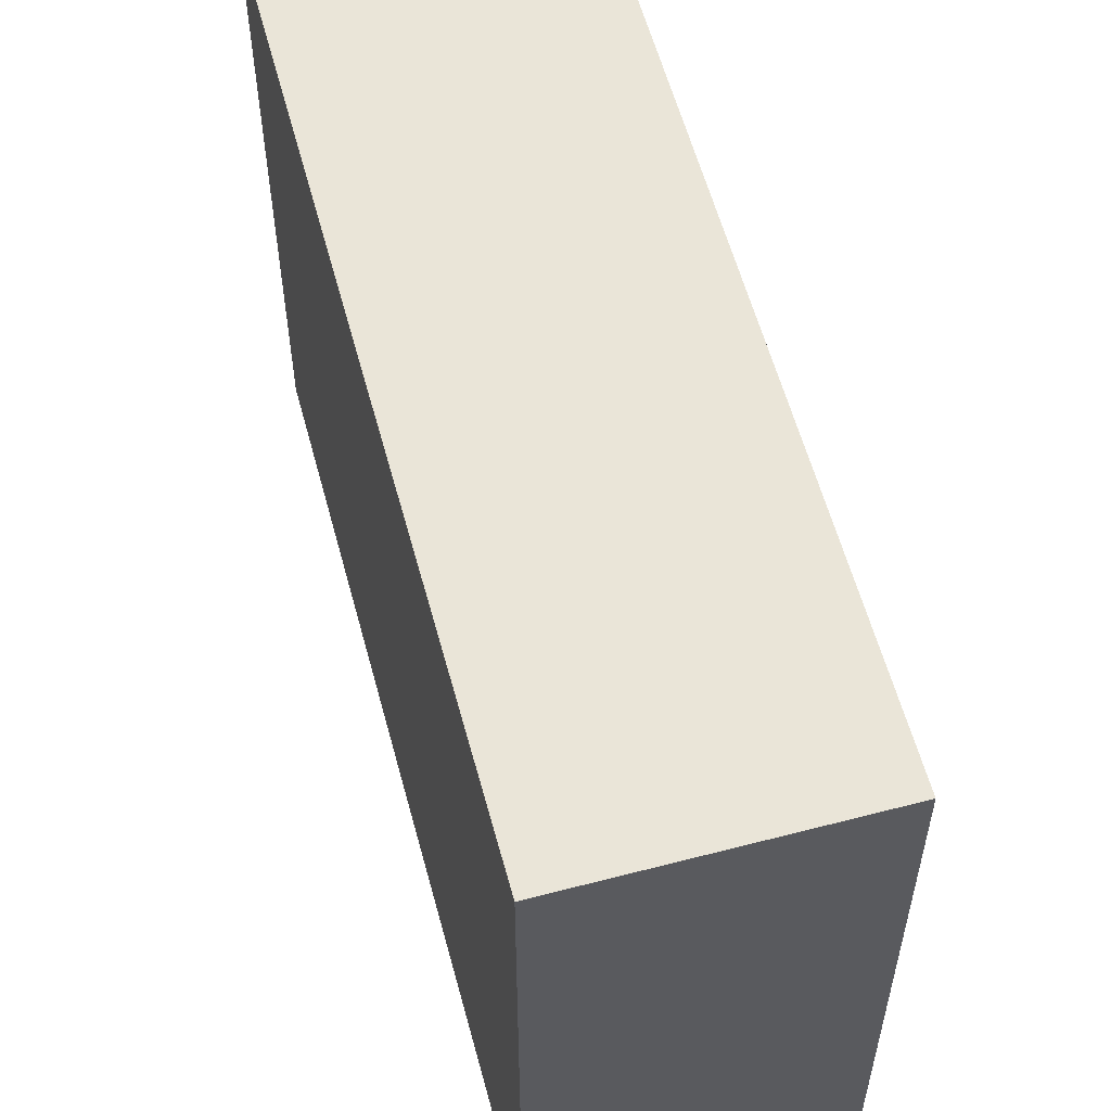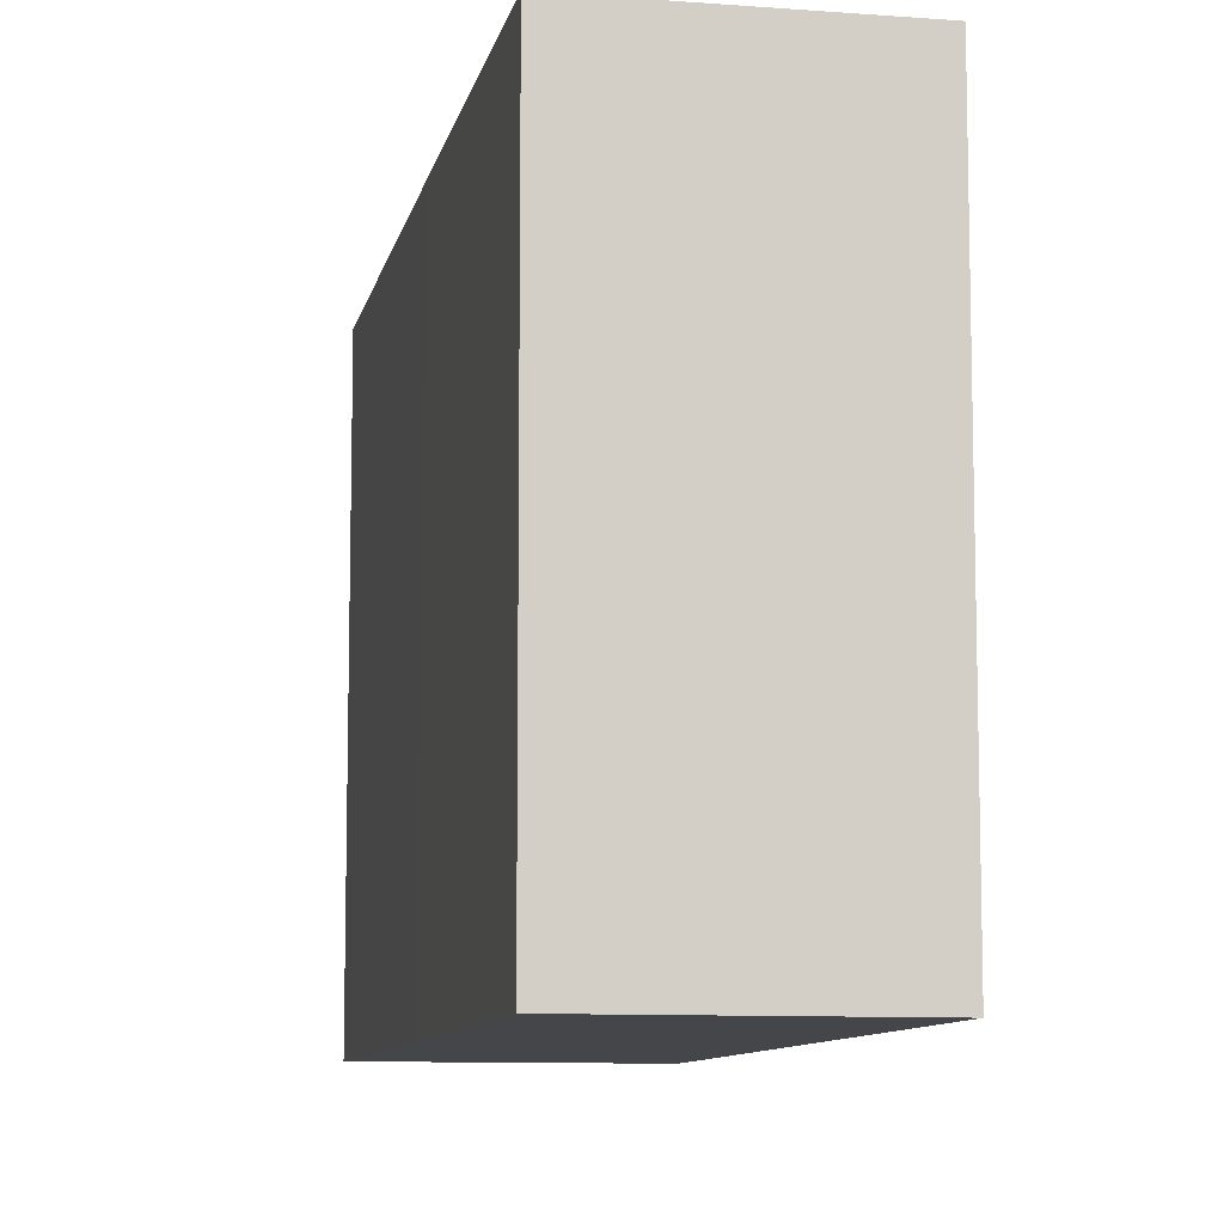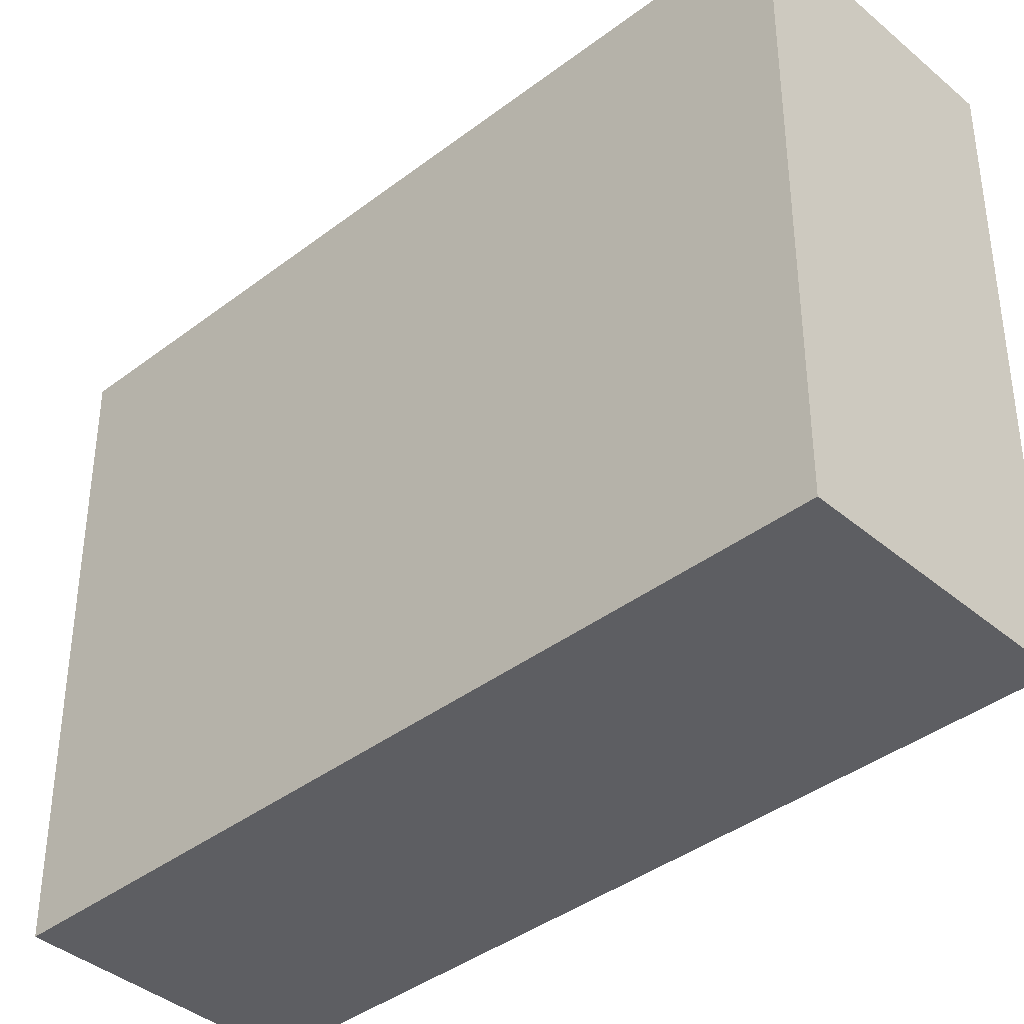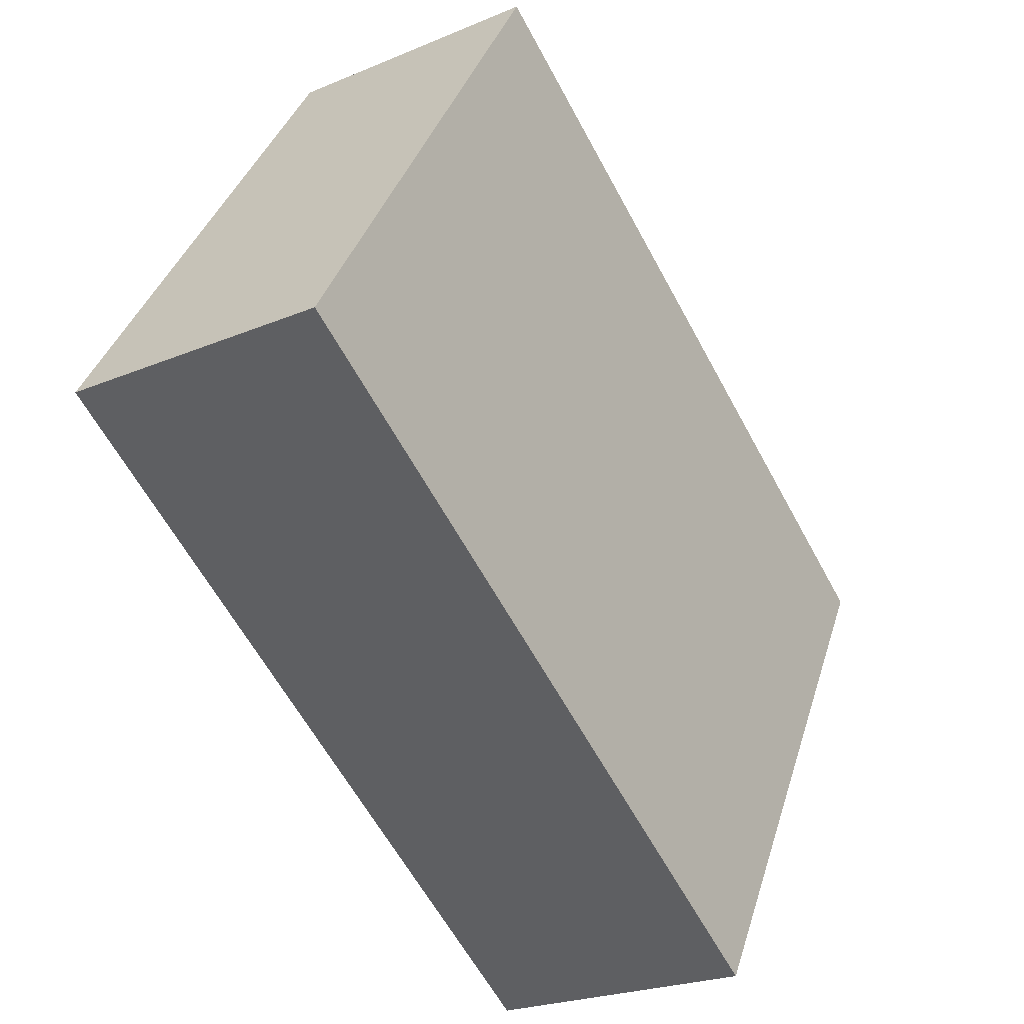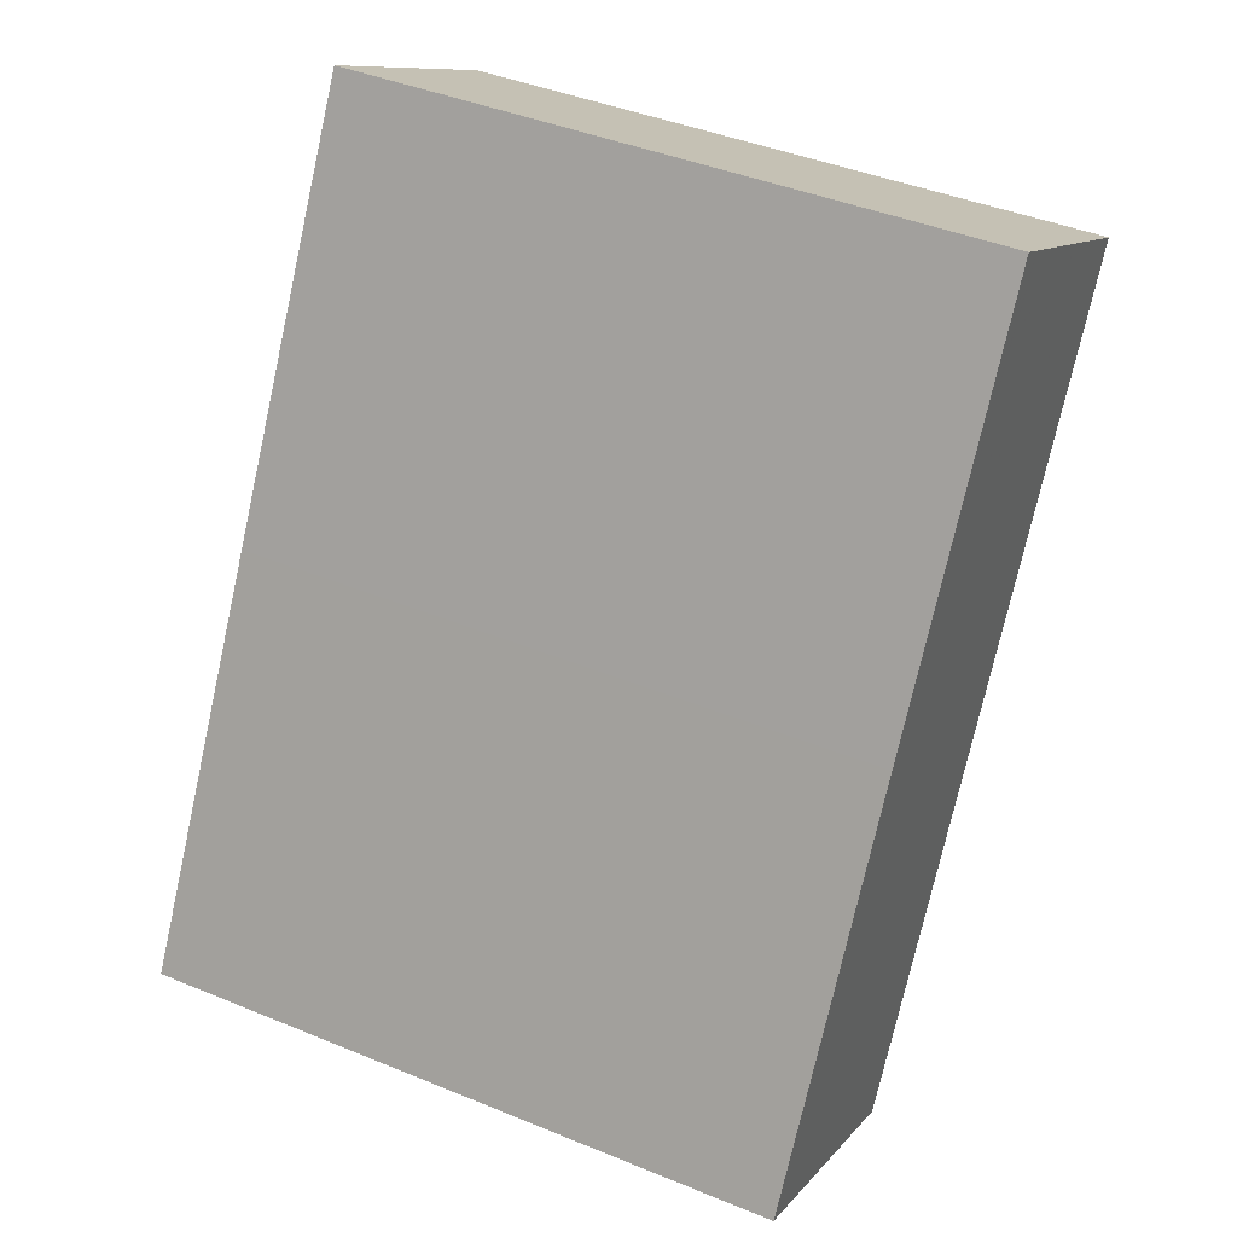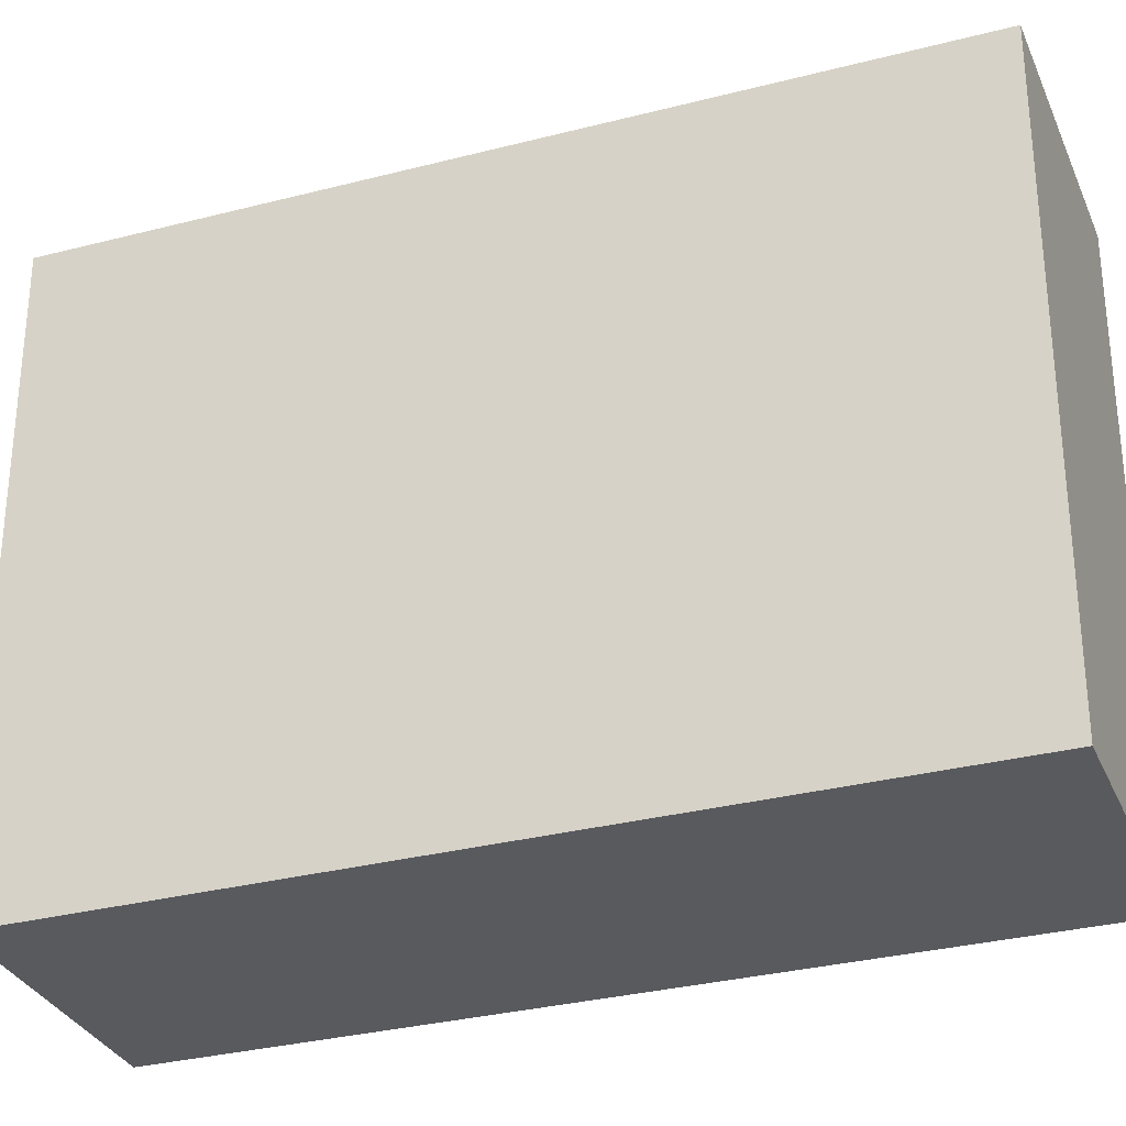
<metadata>
{"format":"obj","ext":"obj","renderer":"f3d","projection":"perspective","resolution":1024,"background":"white","views":[{"elev":58.7,"azim":135.4,"up":"+Y"},{"elev":-9.5,"azim":139.2,"up":"+Y"},{"elev":-39.4,"azim":104.0,"up":"+Y"},{"elev":38.0,"azim":16.5,"up":"+Z"},{"elev":42.7,"azim":116.1,"up":"+Z"},{"elev":-31.2,"azim":80.8,"up":"+Y"}]}
</metadata>
<code>
v 111.8 -258.8 -605.2
v 106.3 -258.8 -595.4
v 100.4 -258.8 -585.1
v 99.84 -258.8 -585.5
v 99.81 -258.8 -585.5
v 93.78 -258.8 -588.9
v 105.2 -258.8 -609
v 111.8 -241.9 -605.2
v 106.3 -241.9 -595.4
v 100.4 -241.9 -585.1
v 99.84 -241.9 -585.5
v 99.81 -241.9 -585.5
v 93.78 -241.9 -588.9
v 105.2 -241.9 -609
g CityEngineShapeMaterial_252
f 2 1 7 6 5 4 3
f 9 8 14 13 12 11 10
f 1 7 14 8
f 7 6 13 14
f 6 5 12 13
f 5 4 11 12
f 4 3 10 11
f 3 2 9 10
f 2 1 8 9

</code>
